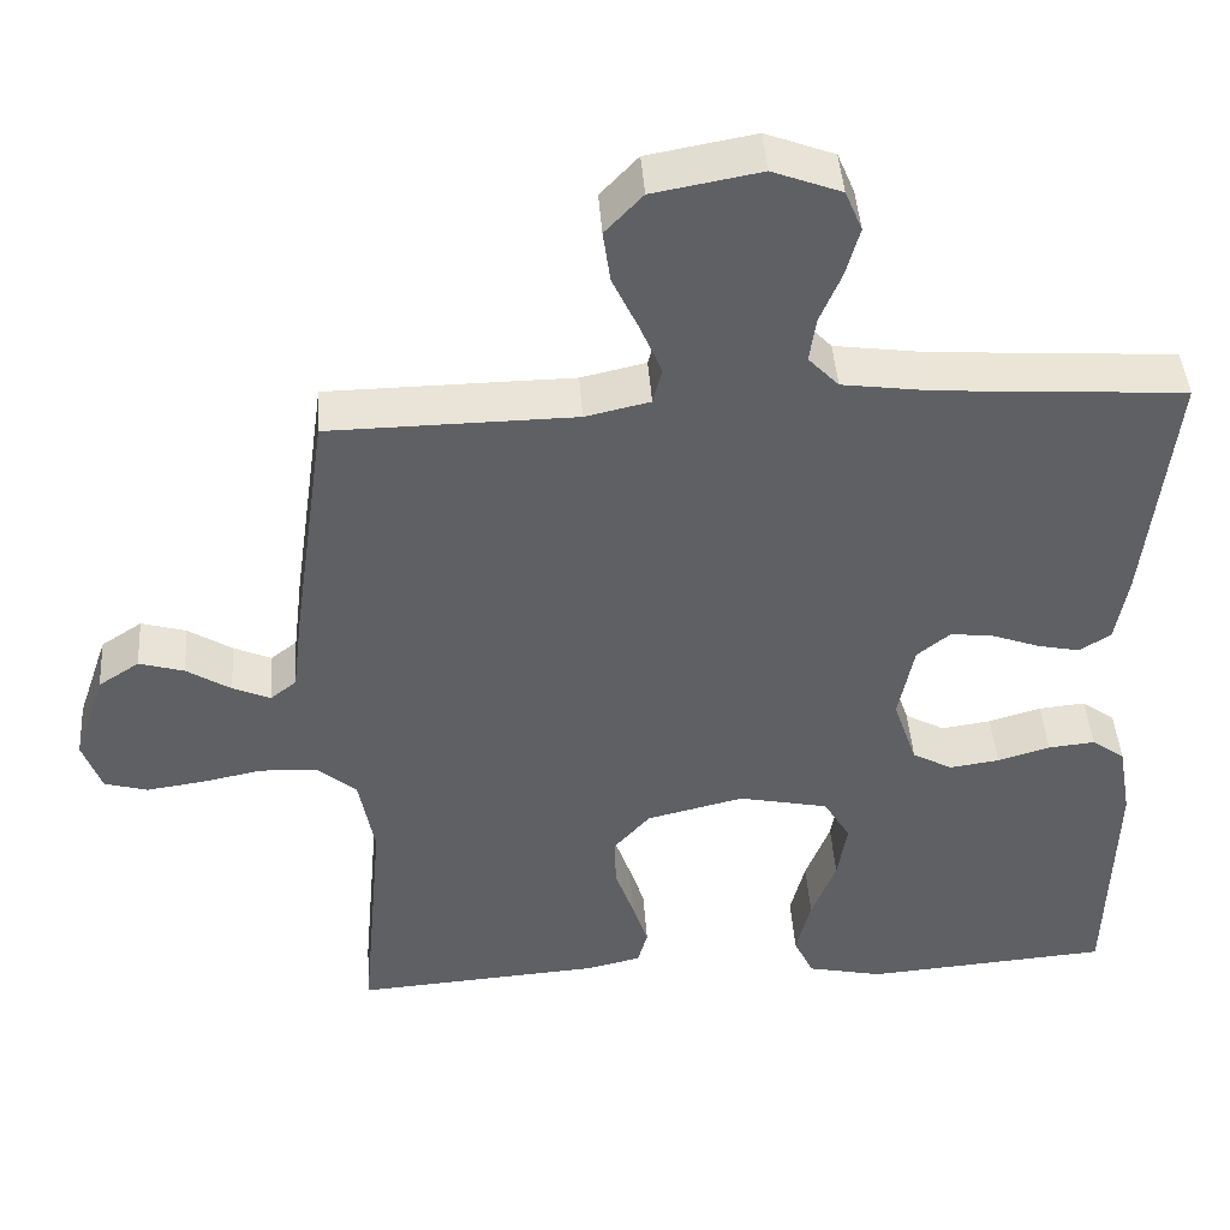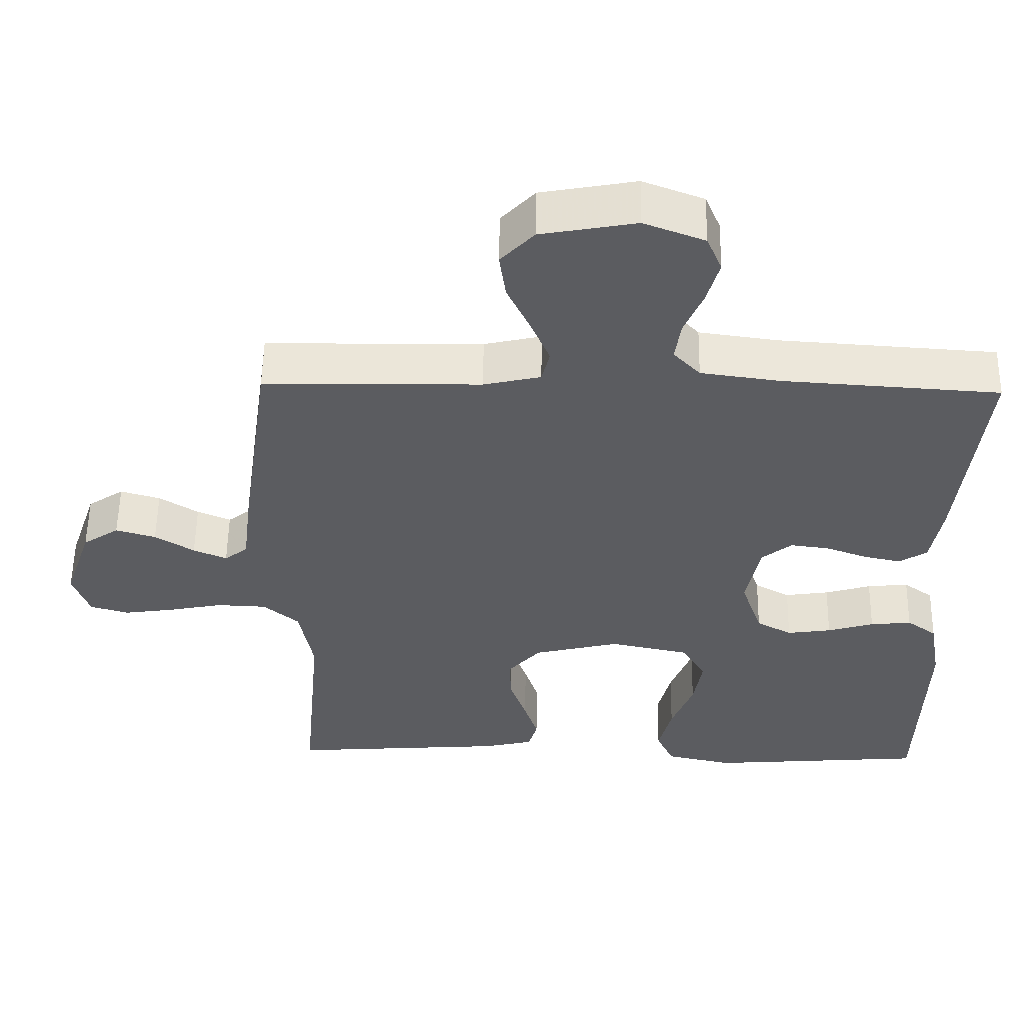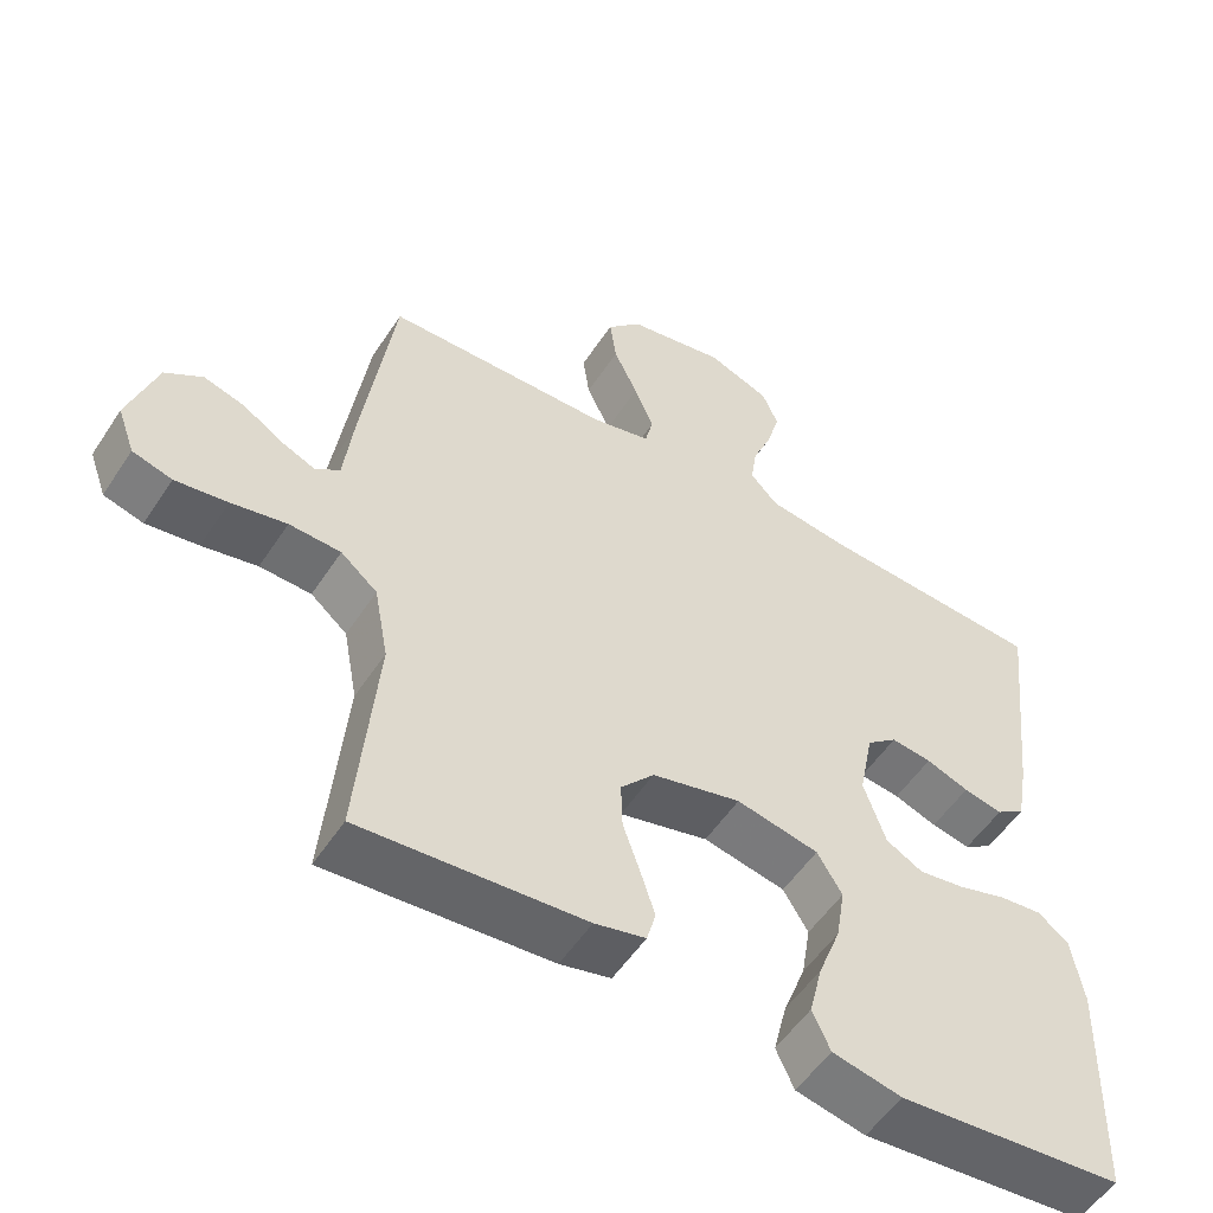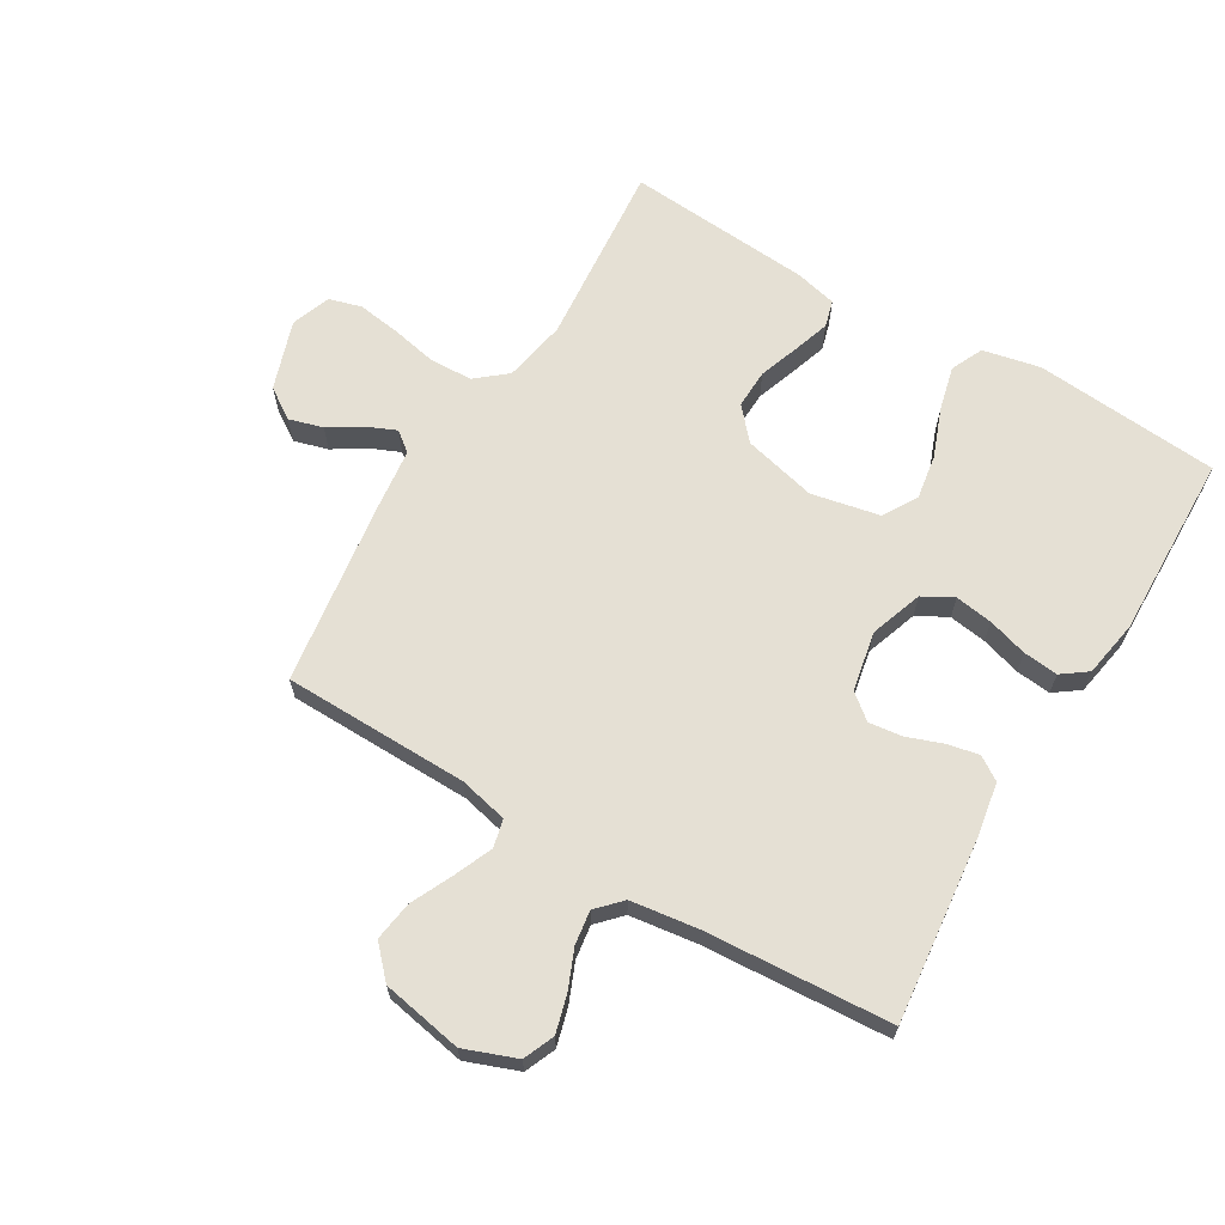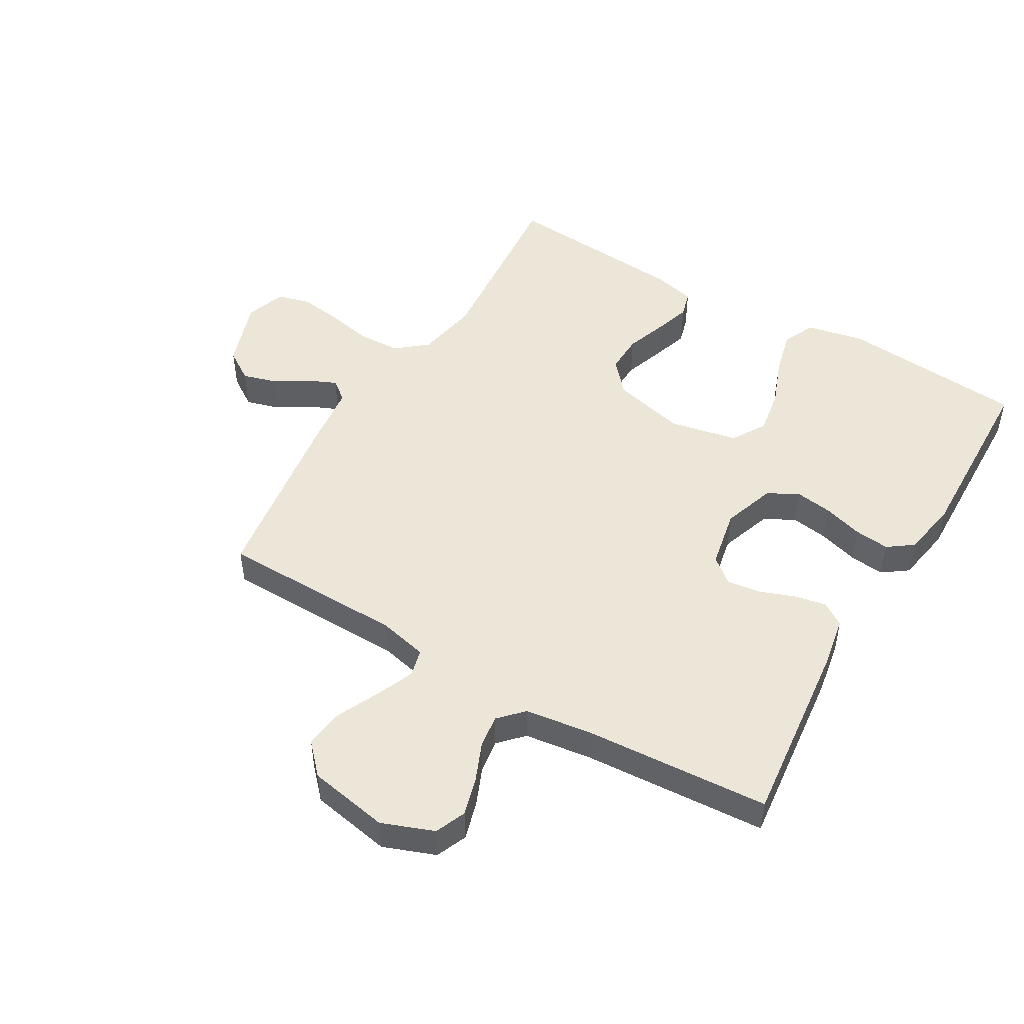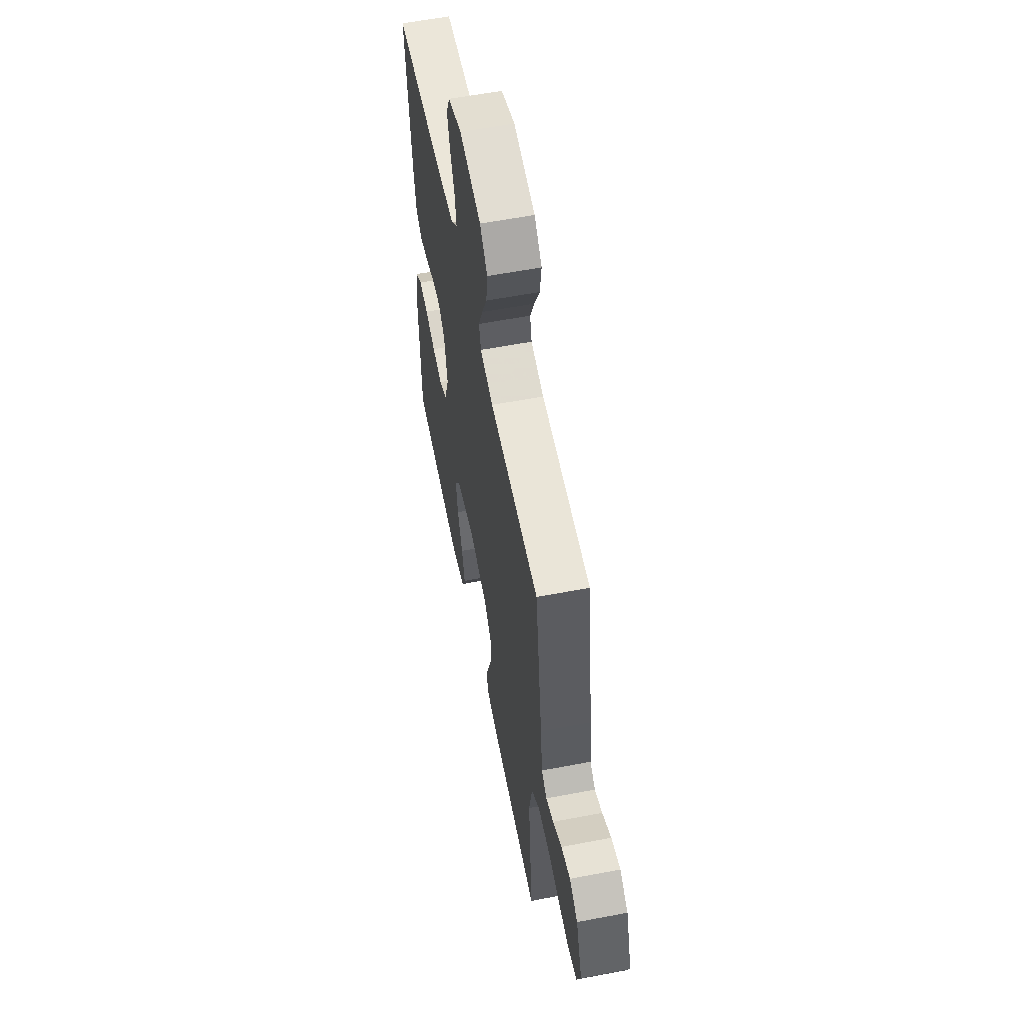
<metadata>
{"format":"obj","ext":"obj","renderer":"f3d","projection":"perspective","resolution":1024,"background":"white","views":[{"elev":44.0,"azim":-3.9,"up":"+Z"},{"elev":55.0,"azim":0.9,"up":"+Z"},{"elev":-53.5,"azim":-32.5,"up":"+Z"},{"elev":65.6,"azim":30.9,"up":"+Y"},{"elev":49.2,"azim":30.5,"up":"+Y"},{"elev":58.5,"azim":-101.2,"up":"+Z"}]}
</metadata>
<code>
v 0.5 0.07 -0.5
v 0.2 0.07 -0.524
v 0.107 0.07 -0.504
v 0.083 0.07 -0.452
v 0.101 0.07 -0.38
v 0.131 0.07 -0.302
v 0.143 0.07 -0.229
v 0.11 0.07 -0.174
v 0 0.07 -0.151
v -0.119 0.07 -0.18
v -0.164 0.07 -0.231
v -0.162 0.07 -0.294
v -0.139 0.07 -0.36
v -0.12 0.07 -0.419
v -0.132 0.07 -0.462
v -0.2 0.07 -0.478
v -0.5 0.07 -0.5
v -0.473 0.07 -0.2
v -0.492 0.07 -0.098
v -0.541 0.07 -0.057
v -0.61 0.07 -0.054
v -0.684 0.07 -0.069
v -0.754 0.07 -0.079
v -0.807 0.07 -0.064
v -0.83 0.07 0
v -0.792 0.07 0.112
v -0.742 0.07 0.145
v -0.687 0.07 0.129
v -0.633 0.07 0.095
v -0.587 0.07 0.075
v -0.555 0.07 0.1
v -0.543 0.07 0.2
v -0.5 0.07 0.5
v -0.2 0.07 0.504
v -0.121 0.07 0.522
v -0.11 0.07 0.567
v -0.136 0.07 0.629
v -0.168 0.07 0.697
v -0.177 0.07 0.761
v -0.131 0.07 0.81
v 0 0.07 0.834
v 0.084 0.07 0.802
v 0.105 0.07 0.752
v 0.088 0.07 0.691
v 0.062 0.07 0.629
v 0.054 0.07 0.574
v 0.091 0.07 0.535
v 0.2 0.07 0.52
v 0.5 0.07 0.5
v 0.467 0.07 0.2
v 0.452 0.07 0.115
v 0.414 0.07 0.09
v 0.362 0.07 0.101
v 0.305 0.07 0.122
v 0.251 0.07 0.129
v 0.21 0.07 0.096
v 0.191 0.07 0
v 0.22 0.07 -0.085
v 0.269 0.07 -0.112
v 0.33 0.07 -0.103
v 0.394 0.07 -0.084
v 0.451 0.07 -0.078
v 0.492 0.07 -0.108
v 0.508 0.07 -0.2
v 0.5 0 -0.5
v 0.2 0 -0.524
v 0.107 0 -0.504
v 0.083 0 -0.452
v 0.101 0 -0.38
v 0.131 0 -0.302
v 0.143 0 -0.229
v 0.11 0 -0.174
v 0 0 -0.151
v -0.119 0 -0.18
v -0.164 0 -0.231
v -0.162 0 -0.294
v -0.139 0 -0.36
v -0.12 0 -0.419
v -0.132 0 -0.462
v -0.2 0 -0.478
v -0.5 0 -0.5
v -0.473 0 -0.2
v -0.492 0 -0.098
v -0.541 0 -0.057
v -0.61 0 -0.054
v -0.684 0 -0.069
v -0.754 0 -0.079
v -0.807 0 -0.064
v -0.83 0 0
v -0.792 0 0.112
v -0.742 0 0.145
v -0.687 0 0.129
v -0.633 0 0.095
v -0.587 0 0.075
v -0.555 0 0.1
v -0.543 0 0.2
v -0.5 0 0.5
v -0.2 0 0.504
v -0.121 0 0.522
v -0.11 0 0.567
v -0.136 0 0.629
v -0.168 0 0.697
v -0.177 0 0.761
v -0.131 0 0.81
v 0 0 0.834
v 0.084 0 0.802
v 0.105 0 0.752
v 0.088 0 0.691
v 0.062 0 0.629
v 0.054 0 0.574
v 0.091 0 0.535
v 0.2 0 0.52
v 0.5 0 0.5
v 0.467 0 0.2
v 0.452 0 0.115
v 0.414 0 0.09
v 0.362 0 0.101
v 0.305 0 0.122
v 0.251 0 0.129
v 0.21 0 0.096
v 0.191 0 0
v 0.22 0 -0.085
v 0.269 0 -0.112
v 0.33 0 -0.103
v 0.394 0 -0.084
v 0.451 0 -0.078
v 0.492 0 -0.108
v 0.508 0 -0.2
f 4 5 6
f 3 4 6
f 2 3 6
f 1 2 6
f 64 1 6
f 63 64 6
f 62 63 6
f 61 62 6
f 60 61 6
f 59 60 6 7
f 58 59 7 8
f 57 58 8 9
f 56 57 9 10
f 52 53 54
f 51 52 54
f 50 51 54
f 49 50 54
f 48 49 54
f 47 48 54 55
f 46 47 55 56
f 43 44 45
f 42 43 45
f 41 42 45
f 40 41 45
f 39 40 45
f 38 39 45
f 37 38 45
f 36 37 45 46
f 46 56 10
f 36 46 10
f 35 36 10
f 31 32 33 34
f 27 28 29
f 26 27 29
f 25 26 29
f 24 25 29
f 23 24 29
f 22 23 29
f 21 22 29
f 20 21 29 30
f 19 20 30 31
f 16 17 18
f 15 16 18
f 14 15 18
f 13 14 18
f 12 13 18
f 11 12 18 19
f 31 34 35
f 19 31 35
f 11 19 35
f 10 11 35
f 70 69 68
f 70 68 67
f 70 67 66
f 70 66 65
f 70 65 128
f 70 128 127
f 70 127 126
f 70 126 125
f 70 125 124
f 71 70 124 123
f 72 71 123 122
f 73 72 122 121
f 74 73 121 120
f 118 117 116
f 118 116 115
f 118 115 114
f 118 114 113
f 118 113 112
f 119 118 112 111
f 120 119 111 110
f 109 108 107
f 109 107 106
f 109 106 105
f 109 105 104
f 109 104 103
f 109 103 102
f 109 102 101
f 110 109 101 100
f 74 120 110
f 74 110 100
f 74 100 99
f 98 97 96 95
f 93 92 91
f 93 91 90
f 93 90 89
f 93 89 88
f 93 88 87
f 93 87 86
f 93 86 85
f 94 93 85 84
f 95 94 84 83
f 82 81 80
f 82 80 79
f 82 79 78
f 82 78 77
f 82 77 76
f 83 82 76 75
f 99 98 95
f 99 95 83
f 99 83 75
f 99 75 74
f 1 65 66 2
f 2 66 67 3
f 3 67 68 4
f 4 68 69 5
f 5 69 70 6
f 6 70 71 7
f 7 71 72 8
f 8 72 73 9
f 9 73 74 10
f 10 74 75 11
f 11 75 76 12
f 12 76 77 13
f 13 77 78 14
f 14 78 79 15
f 15 79 80 16
f 16 80 81 17
f 17 81 82 18
f 18 82 83 19
f 19 83 84 20
f 20 84 85 21
f 21 85 86 22
f 22 86 87 23
f 23 87 88 24
f 24 88 89 25
f 25 89 90 26
f 26 90 91 27
f 27 91 92 28
f 28 92 93 29
f 29 93 94 30
f 30 94 95 31
f 31 95 96 32
f 32 96 97 33
f 33 97 98 34
f 34 98 99 35
f 35 99 100 36
f 36 100 101 37
f 37 101 102 38
f 38 102 103 39
f 39 103 104 40
f 40 104 105 41
f 41 105 106 42
f 42 106 107 43
f 43 107 108 44
f 44 108 109 45
f 45 109 110 46
f 46 110 111 47
f 47 111 112 48
f 48 112 113 49
f 49 113 114 50
f 50 114 115 51
f 51 115 116 52
f 52 116 117 53
f 53 117 118 54
f 54 118 119 55
f 55 119 120 56
f 56 120 121 57
f 57 121 122 58
f 58 122 123 59
f 59 123 124 60
f 60 124 125 61
f 61 125 126 62
f 62 126 127 63
f 63 127 128 64
f 64 128 65 1

</code>
